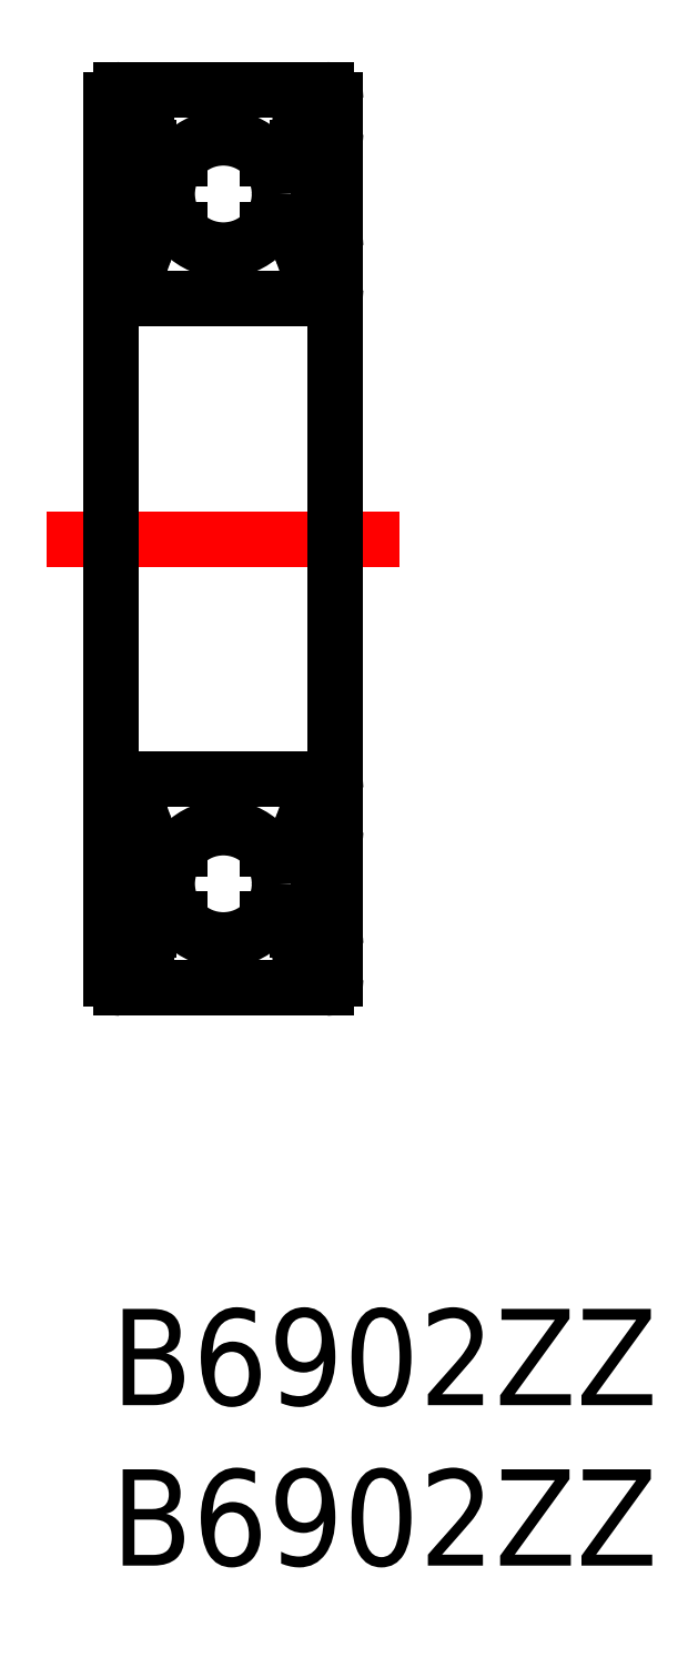
<metadata>
{"format":"dxf","ext":"dxf","renderer":"ezdxf+matplotlib","layout":"modelspace","background":"white","min_lineweight":24,"dpi":150}
</metadata>
<code>
0
SECTION
2
ENTITIES
0
INSERT
8
MSM_CONTINUOUS
2
*U2
10
0
20
0
30
0
0
INSERT
8
MSM_CONTINUOUS
2
*U3
10
0
20
0
30
0
0
LINE
8
MSM_CENTER
10
-2
20
24
30
0
11
9
21
24
31
0
0
LINE
8
MSM_CONTINUOUS
10
5.68e-14
20
10.3
30
0
11
-5.68e-14
21
37.7
31
0
0
LINE
8
MSM_CONTINUOUS
10
7
20
10.3
30
0
11
7
21
37.7
31
0
0
LINE
8
MSM_CONTINUOUS
10
6.7
20
31.5
30
0
11
0.3
21
31.5
31
0
0
LINE
8
MSM_CONTINUOUS
10
2.139
20
33.65
30
0
11
1.374
21
33.65
31
0
0
LINE
8
MSM_CONTINUOUS
10
2.139
20
35.85
30
0
11
1.303
21
35.85
31
0
0
LINE
8
MSM_CONTINUOUS
10
0.531
20
35.46
30
0
11
0.531
21
33.55
31
0
0
LINE
8
MSM_CONTINUOUS
10
0.331
20
35.57
30
0
11
0.331
21
33.55
31
0
0
LINE
8
MSM_CONTINUOUS
10
0.1
20
33.2
30
0
11
0.45
21
33.2
31
0
0
ARC
8
MSM_CONTINUOUS
10
0.1
20
33.1
30
0
40
0.1
50
90
51
180
0
LINE
8
MSM_CONTINUOUS
10
0.931
20
33.55
30
0
11
0.531
21
33.55
31
0
0
LINE
8
MSM_CONTINUOUS
10
0.531
20
33.35
30
0
11
0.931
21
33.35
31
0
0
ARC
8
MSM_CONTINUOUS
10
0.7948
20
33.1
30
0
40
0.2
50
220
51
270
0
ARC
8
MSM_CONTINUOUS
10
0.531
20
33.55
30
0
40
0.2
50
180
51
270
0
LINE
8
MSM_CONTINUOUS
10
0.45
20
33.2
30
0
11
0.6416
21
32.97
31
0
0
LINE
8
MSM_CONTINUOUS
10
0.931
20
33.35
30
0
11
0.931
21
33.55
31
0
0
LINE
8
MSM_CONTINUOUS
10
0.7948
20
32.9
30
0
11
0.8909
21
32.9
31
0
0
ARC
8
MSM_CONTINUOUS
10
0.8909
20
33.1
30
0
40
0.2
50
270
51
340
0
LINE
8
MSM_CONTINUOUS
10
1.079
20
33.03
30
0
11
1.28
21
33.58
31
0
0
ARC
8
MSM_CONTINUOUS
10
1.374
20
33.55
30
0
40
0.1
50
90
51
160
0
LINE
8
MSM_CONTINUOUS
10
0.1
20
36.55
30
0
11
0.46
21
36.55
31
0
0
ARC
8
MSM_CONTINUOUS
10
0.1
20
36.65
30
0
40
0.1
50
180
51
270
0
LINE
8
MSM_CONTINUOUS
10
1.181
20
35.83
30
0
11
0.531
21
35.46
31
0
0
LINE
8
MSM_CONTINUOUS
10
0.981
20
35.95
30
0
11
0.331
21
35.57
31
0
0
ARC
8
MSM_CONTINUOUS
10
0.8494
20
36.55
30
0
40
0.3
50
4.935
51
140.1
0
LINE
8
MSM_CONTINUOUS
10
0.602
20
36.41
30
0
11
0.7721
21
36.61
31
0
0
LINE
8
MSM_CONTINUOUS
10
0.602
20
36.12
30
0
11
0.743
21
36.27
31
0
0
LINE
8
MSM_CONTINUOUS
10
0.743
20
36.27
30
0
11
0.602
21
36.41
31
0
0
LINE
8
MSM_CONTINUOUS
10
0.4484
20
36.54
30
0
11
0.6192
21
36.74
31
0
0
LINE
8
MSM_CONTINUOUS
10
0.602
20
36.12
30
0
11
0.4605
21
36.27
31
0
0
ARC
8
MSM_CONTINUOUS
10
0.6019
20
36.41
30
0
40
0.2
50
140.1
51
225
0
LINE
8
MSM_CONTINUOUS
10
1.181
20
36.2
30
0
11
1.181
21
35.83
31
0
0
LINE
8
MSM_CONTINUOUS
10
0.9485
20
36.55
30
0
11
0.981
21
35.95
31
0
0
ARC
8
MSM_CONTINUOUS
10
0.8486
20
36.55
30
0
40
0.1
50
3.102
51
140
0
LINE
8
MSM_CONTINUOUS
10
1.148
20
36.57
30
0
11
1.203
21
35.94
31
0
0
ARC
8
MSM_CONTINUOUS
10
1.303
20
35.95
30
0
40
0.1
50
184.9
51
270
0
CIRCLE
8
MSM_CONTINUOUS
10
3.5
20
34.75
30
0
40
1.75
0
LINE
8
MSM_CONTINUOUS
10
6.7
20
38
30
0
11
0.3
21
38
31
0
0
ARC
8
MSM_CONTINUOUS
10
0.3
20
37.7
30
0
40
0.3
50
90
51
180
0
ARC
8
MSM_CONTINUOUS
10
6.7
20
37.7
30
0
40
0.3
50
0
51
90
0
ARC
8
MSM_CONTINUOUS
10
6.7
20
31.8
30
0
40
0.3
50
270
51
0
0
ARC
8
MSM_CONTINUOUS
10
0.3
20
31.8
30
0
40
0.3
50
180
51
270
0
LINE
8
MSM_CONTINUOUS
10
6.7
20
10
30
0
11
0.3
21
10
31
0
0
ARC
8
MSM_CONTINUOUS
10
0.3
20
10.3
30
0
40
0.3
50
180
51
270
0
ARC
8
MSM_CONTINUOUS
10
6.7
20
10.3
30
0
40
0.3
50
270
51
0
0
LINE
8
MSM_CONTINUOUS
10
6.7
20
16.5
30
0
11
0.3
21
16.5
31
0
0
ARC
8
MSM_CONTINUOUS
10
0.3
20
16.2
30
0
40
0.3
50
90
51
180
0
ARC
8
MSM_CONTINUOUS
10
6.7
20
16.2
30
0
40
0.3
50
0
51
90
0
LINE
8
MSM_CONTINUOUS
10
4.861
20
33.65
30
0
11
5.626
21
33.65
31
0
0
LINE
8
MSM_CONTINUOUS
10
4.861
20
35.85
30
0
11
5.697
21
35.85
31
0
0
LINE
8
MSM_CONTINUOUS
10
6.469
20
35.46
30
0
11
6.469
21
33.55
31
0
0
LINE
8
MSM_CONTINUOUS
10
6.669
20
35.57
30
0
11
6.669
21
33.55
31
0
0
LINE
8
MSM_CONTINUOUS
10
6.9
20
33.2
30
0
11
6.55
21
33.2
31
0
0
ARC
8
MSM_CONTINUOUS
10
6.9
20
33.1
30
0
40
0.1
50
7e-15
51
90
0
LINE
8
MSM_CONTINUOUS
10
6.069
20
33.55
30
0
11
6.469
21
33.55
31
0
0
LINE
8
MSM_CONTINUOUS
10
6.469
20
33.35
30
0
11
6.069
21
33.35
31
0
0
ARC
8
MSM_CONTINUOUS
10
6.205
20
33.1
30
0
40
0.2
50
270
51
320
0
ARC
8
MSM_CONTINUOUS
10
6.469
20
33.55
30
0
40
0.2
50
270
51
7e-15
0
LINE
8
MSM_CONTINUOUS
10
6.55
20
33.2
30
0
11
6.358
21
32.97
31
0
0
LINE
8
MSM_CONTINUOUS
10
6.069
20
33.35
30
0
11
6.069
21
33.55
31
0
0
LINE
8
MSM_CONTINUOUS
10
6.205
20
32.9
30
0
11
6.109
21
32.9
31
0
0
ARC
8
MSM_CONTINUOUS
10
6.109
20
33.1
30
0
40
0.2
50
200
51
270
0
LINE
8
MSM_CONTINUOUS
10
5.921
20
33.03
30
0
11
5.72
21
33.58
31
0
0
ARC
8
MSM_CONTINUOUS
10
5.626
20
33.55
30
0
40
0.1
50
20.01
51
90
0
LINE
8
MSM_CONTINUOUS
10
6.9
20
36.55
30
0
11
6.54
21
36.55
31
0
0
ARC
8
MSM_CONTINUOUS
10
6.9
20
36.65
30
0
40
0.1
50
270
51
7e-15
0
LINE
8
MSM_CONTINUOUS
10
5.819
20
35.83
30
0
11
6.469
21
35.46
31
0
0
LINE
8
MSM_CONTINUOUS
10
6.019
20
35.95
30
0
11
6.669
21
35.57
31
0
0
ARC
8
MSM_CONTINUOUS
10
6.151
20
36.55
30
0
40
0.3
50
39.86
51
175.1
0
LINE
8
MSM_CONTINUOUS
10
6.398
20
36.41
30
0
11
6.228
21
36.61
31
0
0
LINE
8
MSM_CONTINUOUS
10
6.398
20
36.12
30
0
11
6.257
21
36.27
31
0
0
LINE
8
MSM_CONTINUOUS
10
6.257
20
36.27
30
0
11
6.398
21
36.41
31
0
0
LINE
8
MSM_CONTINUOUS
10
6.552
20
36.54
30
0
11
6.381
21
36.74
31
0
0
LINE
8
MSM_CONTINUOUS
10
6.398
20
36.12
30
0
11
6.54
21
36.27
31
0
0
ARC
8
MSM_CONTINUOUS
10
6.398
20
36.41
30
0
40
0.2
50
315
51
39.86
0
LINE
8
MSM_CONTINUOUS
10
5.819
20
36.2
30
0
11
5.819
21
35.83
31
0
0
LINE
8
MSM_CONTINUOUS
10
6.052
20
36.55
30
0
11
6.019
21
35.95
31
0
0
ARC
8
MSM_CONTINUOUS
10
6.151
20
36.55
30
0
40
0.1
50
40.05
51
176.9
0
LINE
8
MSM_CONTINUOUS
10
5.852
20
36.57
30
0
11
5.797
21
35.94
31
0
0
ARC
8
MSM_CONTINUOUS
10
5.697
20
35.95
30
0
40
0.1
50
270
51
355.1
0
LINE
8
MSM_CONTINUOUS
10
2.139
20
14.35
30
0
11
1.374
21
14.35
31
0
0
LINE
8
MSM_CONTINUOUS
10
2.139
20
12.15
30
0
11
1.303
21
12.15
31
0
0
LINE
8
MSM_CONTINUOUS
10
0.531
20
12.54
30
0
11
0.531
21
14.45
31
0
0
LINE
8
MSM_CONTINUOUS
10
0.331
20
12.43
30
0
11
0.331
21
14.45
31
0
0
LINE
8
MSM_CONTINUOUS
10
0.1
20
14.8
30
0
11
0.45
21
14.8
31
0
0
ARC
8
MSM_CONTINUOUS
10
0.1
20
14.9
30
0
40
0.1
50
180
51
270
0
LINE
8
MSM_CONTINUOUS
10
0.931
20
14.45
30
0
11
0.531
21
14.45
31
0
0
LINE
8
MSM_CONTINUOUS
10
0.531
20
14.65
30
0
11
0.931
21
14.65
31
0
0
ARC
8
MSM_CONTINUOUS
10
0.7948
20
14.9
30
0
40
0.2
50
90
51
140
0
ARC
8
MSM_CONTINUOUS
10
0.531
20
14.45
30
0
40
0.2
50
90
51
180
0
LINE
8
MSM_CONTINUOUS
10
0.45
20
14.8
30
0
11
0.6416
21
15.03
31
0
0
LINE
8
MSM_CONTINUOUS
10
0.931
20
14.65
30
0
11
0.931
21
14.45
31
0
0
LINE
8
MSM_CONTINUOUS
10
0.7948
20
15.1
30
0
11
0.8909
21
15.1
31
0
0
ARC
8
MSM_CONTINUOUS
10
0.8909
20
14.9
30
0
40
0.2
50
20.01
51
90
0
LINE
8
MSM_CONTINUOUS
10
1.079
20
14.97
30
0
11
1.28
21
14.42
31
0
0
ARC
8
MSM_CONTINUOUS
10
1.374
20
14.45
30
0
40
0.1
50
200
51
270
0
LINE
8
MSM_CONTINUOUS
10
0.1
20
11.45
30
0
11
0.46
21
11.45
31
0
0
ARC
8
MSM_CONTINUOUS
10
0.1
20
11.35
30
0
40
0.1
50
90
51
180
0
LINE
8
MSM_CONTINUOUS
10
1.181
20
12.17
30
0
11
0.531
21
12.54
31
0
0
LINE
8
MSM_CONTINUOUS
10
0.981
20
12.05
30
0
11
0.331
21
12.43
31
0
0
ARC
8
MSM_CONTINUOUS
10
0.8494
20
11.45
30
0
40
0.3
50
219.9
51
355.1
0
LINE
8
MSM_CONTINUOUS
10
0.602
20
11.59
30
0
11
0.7721
21
11.39
31
0
0
LINE
8
MSM_CONTINUOUS
10
0.602
20
11.88
30
0
11
0.743
21
11.73
31
0
0
LINE
8
MSM_CONTINUOUS
10
0.743
20
11.73
30
0
11
0.602
21
11.59
31
0
0
LINE
8
MSM_CONTINUOUS
10
0.4484
20
11.46
30
0
11
0.6192
21
11.26
31
0
0
LINE
8
MSM_CONTINUOUS
10
0.602
20
11.88
30
0
11
0.4605
21
11.73
31
0
0
ARC
8
MSM_CONTINUOUS
10
0.6019
20
11.59
30
0
40
0.2
50
135
51
219.9
0
LINE
8
MSM_CONTINUOUS
10
1.181
20
11.8
30
0
11
1.181
21
12.17
31
0
0
LINE
8
MSM_CONTINUOUS
10
0.9485
20
11.45
30
0
11
0.981
21
12.05
31
0
0
ARC
8
MSM_CONTINUOUS
10
0.8486
20
11.45
30
0
40
0.1
50
220
51
356.9
0
LINE
8
MSM_CONTINUOUS
10
1.148
20
11.43
30
0
11
1.203
21
12.06
31
0
0
ARC
8
MSM_CONTINUOUS
10
1.303
20
12.05
30
0
40
0.1
50
90
51
175.1
0
CIRCLE
8
MSM_CONTINUOUS
10
3.5
20
13.25
30
0
40
1.75
0
LINE
8
MSM_CONTINUOUS
10
4.861
20
14.35
30
0
11
5.626
21
14.35
31
0
0
LINE
8
MSM_CONTINUOUS
10
4.861
20
12.15
30
0
11
5.697
21
12.15
31
0
0
LINE
8
MSM_CONTINUOUS
10
6.469
20
12.54
30
0
11
6.469
21
14.45
31
0
0
LINE
8
MSM_CONTINUOUS
10
6.669
20
12.43
30
0
11
6.669
21
14.45
31
0
0
LINE
8
MSM_CONTINUOUS
10
6.9
20
14.8
30
0
11
6.55
21
14.8
31
0
0
ARC
8
MSM_CONTINUOUS
10
6.9
20
14.9
30
0
40
0.1
50
270
51
0
0
LINE
8
MSM_CONTINUOUS
10
6.069
20
14.45
30
0
11
6.469
21
14.45
31
0
0
LINE
8
MSM_CONTINUOUS
10
6.469
20
14.65
30
0
11
6.069
21
14.65
31
0
0
ARC
8
MSM_CONTINUOUS
10
6.205
20
14.9
30
0
40
0.2
50
39.98
51
90
0
ARC
8
MSM_CONTINUOUS
10
6.469
20
14.45
30
0
40
0.2
50
0
51
90
0
LINE
8
MSM_CONTINUOUS
10
6.55
20
14.8
30
0
11
6.358
21
15.03
31
0
0
LINE
8
MSM_CONTINUOUS
10
6.069
20
14.65
30
0
11
6.069
21
14.45
31
0
0
LINE
8
MSM_CONTINUOUS
10
6.205
20
15.1
30
0
11
6.109
21
15.1
31
0
0
ARC
8
MSM_CONTINUOUS
10
6.109
20
14.9
30
0
40
0.2
50
90
51
160
0
LINE
8
MSM_CONTINUOUS
10
5.921
20
14.97
30
0
11
5.72
21
14.42
31
0
0
ARC
8
MSM_CONTINUOUS
10
5.626
20
14.45
30
0
40
0.1
50
270
51
340
0
LINE
8
MSM_CONTINUOUS
10
6.9
20
11.45
30
0
11
6.54
21
11.45
31
0
0
ARC
8
MSM_CONTINUOUS
10
6.9
20
11.35
30
0
40
0.1
50
0
51
90
0
LINE
8
MSM_CONTINUOUS
10
5.819
20
12.17
30
0
11
6.469
21
12.54
31
0
0
LINE
8
MSM_CONTINUOUS
10
6.019
20
12.05
30
0
11
6.669
21
12.43
31
0
0
ARC
8
MSM_CONTINUOUS
10
6.151
20
11.45
30
0
40
0.3
50
184.9
51
320.1
0
LINE
8
MSM_CONTINUOUS
10
6.398
20
11.59
30
0
11
6.228
21
11.39
31
0
0
LINE
8
MSM_CONTINUOUS
10
6.398
20
11.88
30
0
11
6.257
21
11.73
31
0
0
LINE
8
MSM_CONTINUOUS
10
6.257
20
11.73
30
0
11
6.398
21
11.59
31
0
0
LINE
8
MSM_CONTINUOUS
10
6.552
20
11.46
30
0
11
6.381
21
11.26
31
0
0
LINE
8
MSM_CONTINUOUS
10
6.398
20
11.88
30
0
11
6.54
21
11.73
31
0
0
ARC
8
MSM_CONTINUOUS
10
6.398
20
11.59
30
0
40
0.2
50
320.1
51
45
0
LINE
8
MSM_CONTINUOUS
10
5.819
20
11.8
30
0
11
5.819
21
12.17
31
0
0
LINE
8
MSM_CONTINUOUS
10
6.052
20
11.45
30
0
11
6.019
21
12.05
31
0
0
ARC
8
MSM_CONTINUOUS
10
6.151
20
11.45
30
0
40
0.1
50
183.1
51
320
0
LINE
8
MSM_CONTINUOUS
10
5.852
20
11.43
30
0
11
5.797
21
12.06
31
0
0
ARC
8
MSM_CONTINUOUS
10
5.697
20
12.05
30
0
40
0.1
50
4.935
51
90
0
ENDSEC
0
EOF

</code>
